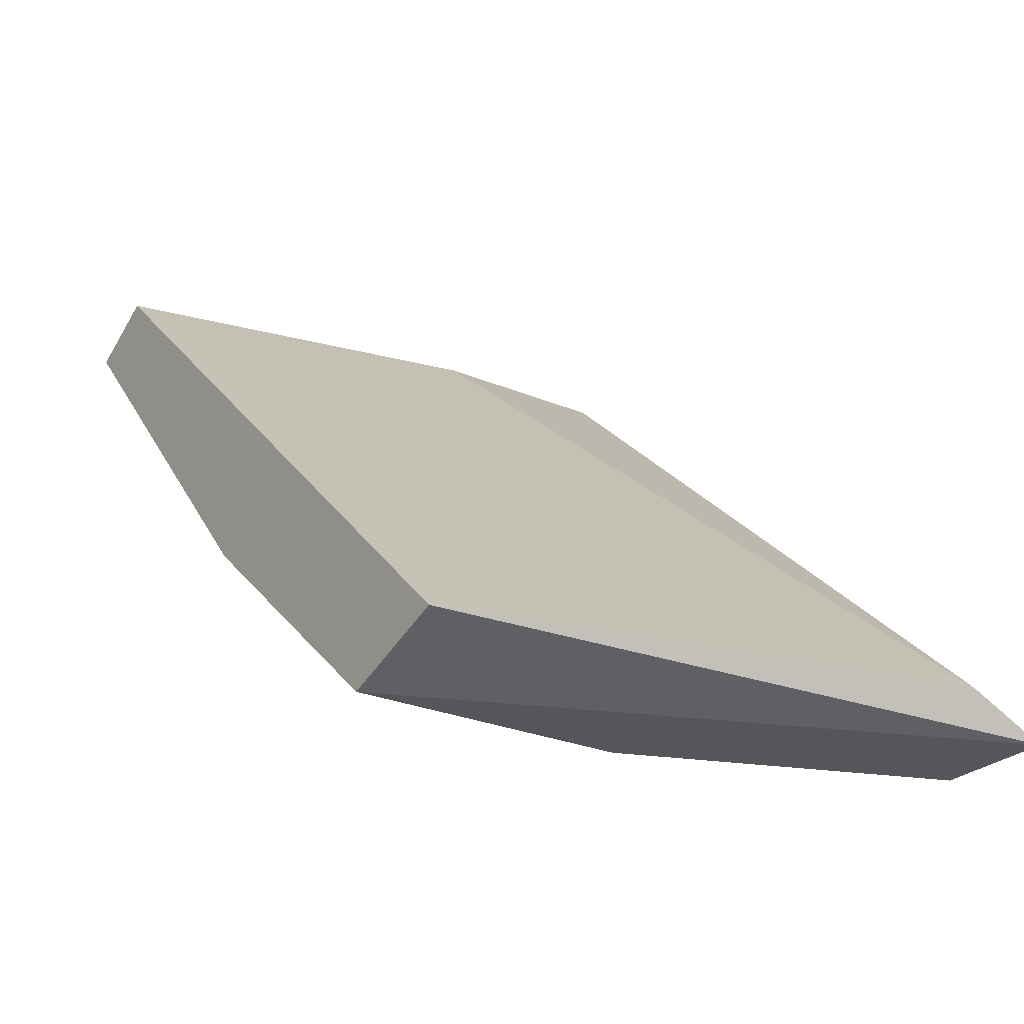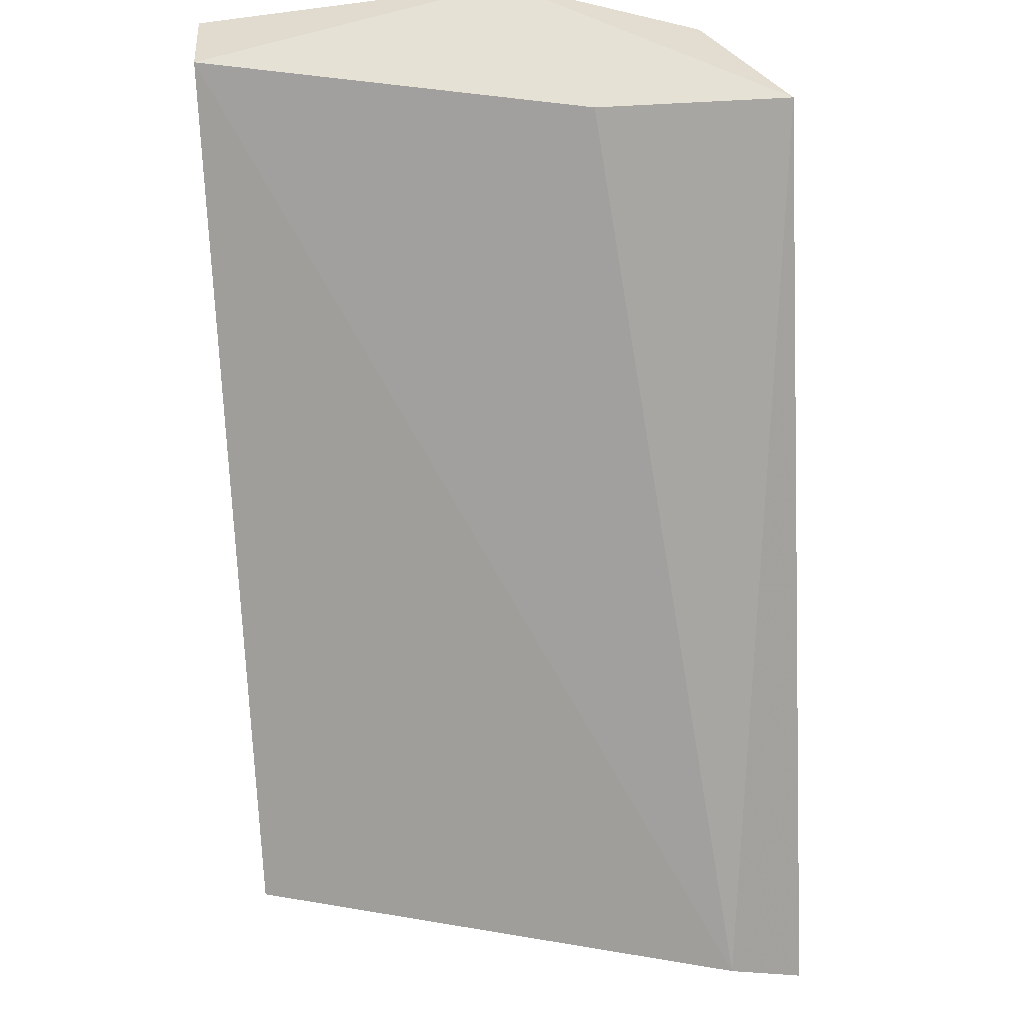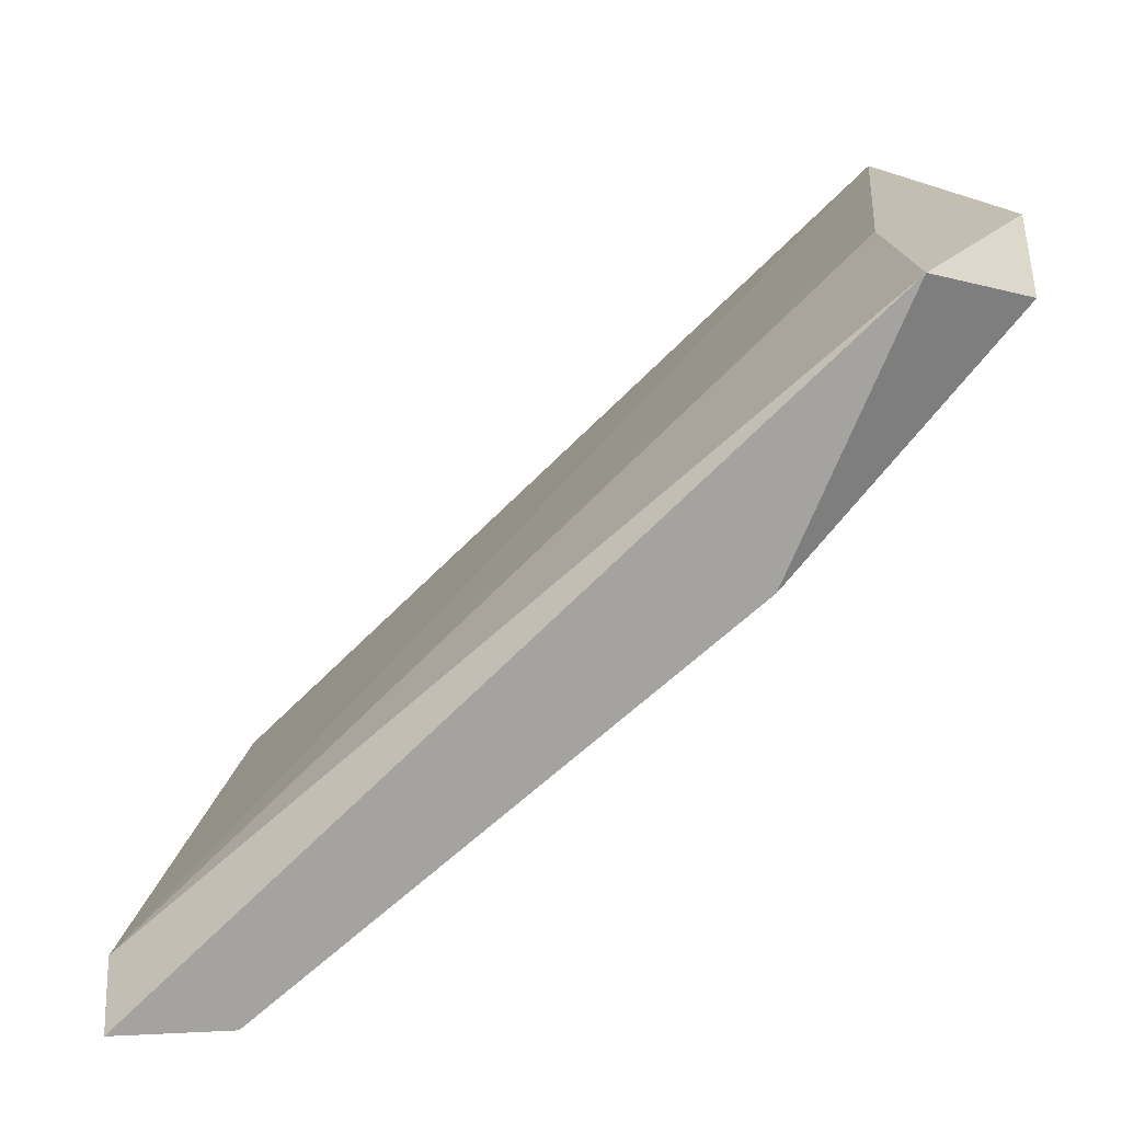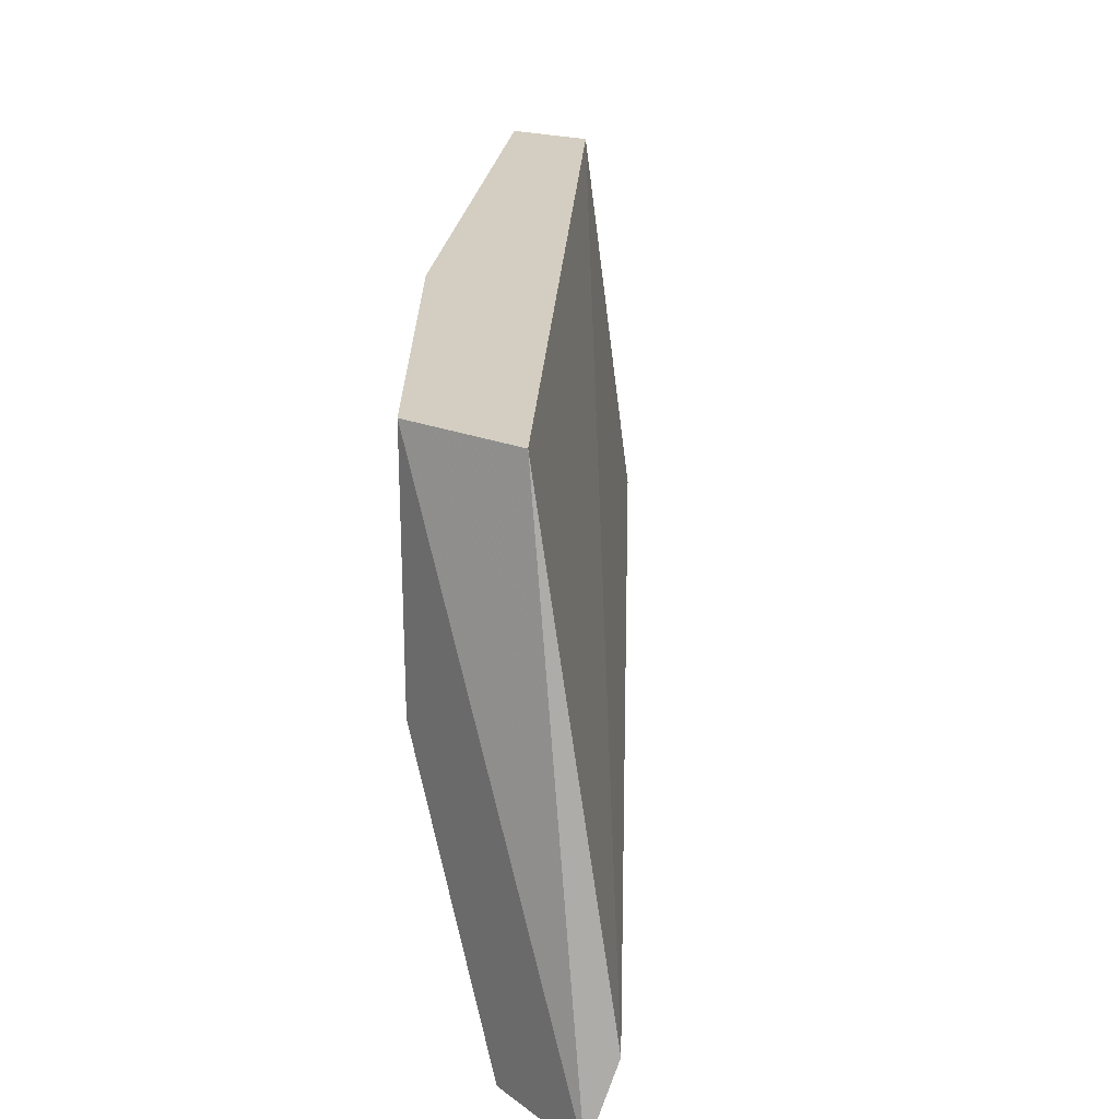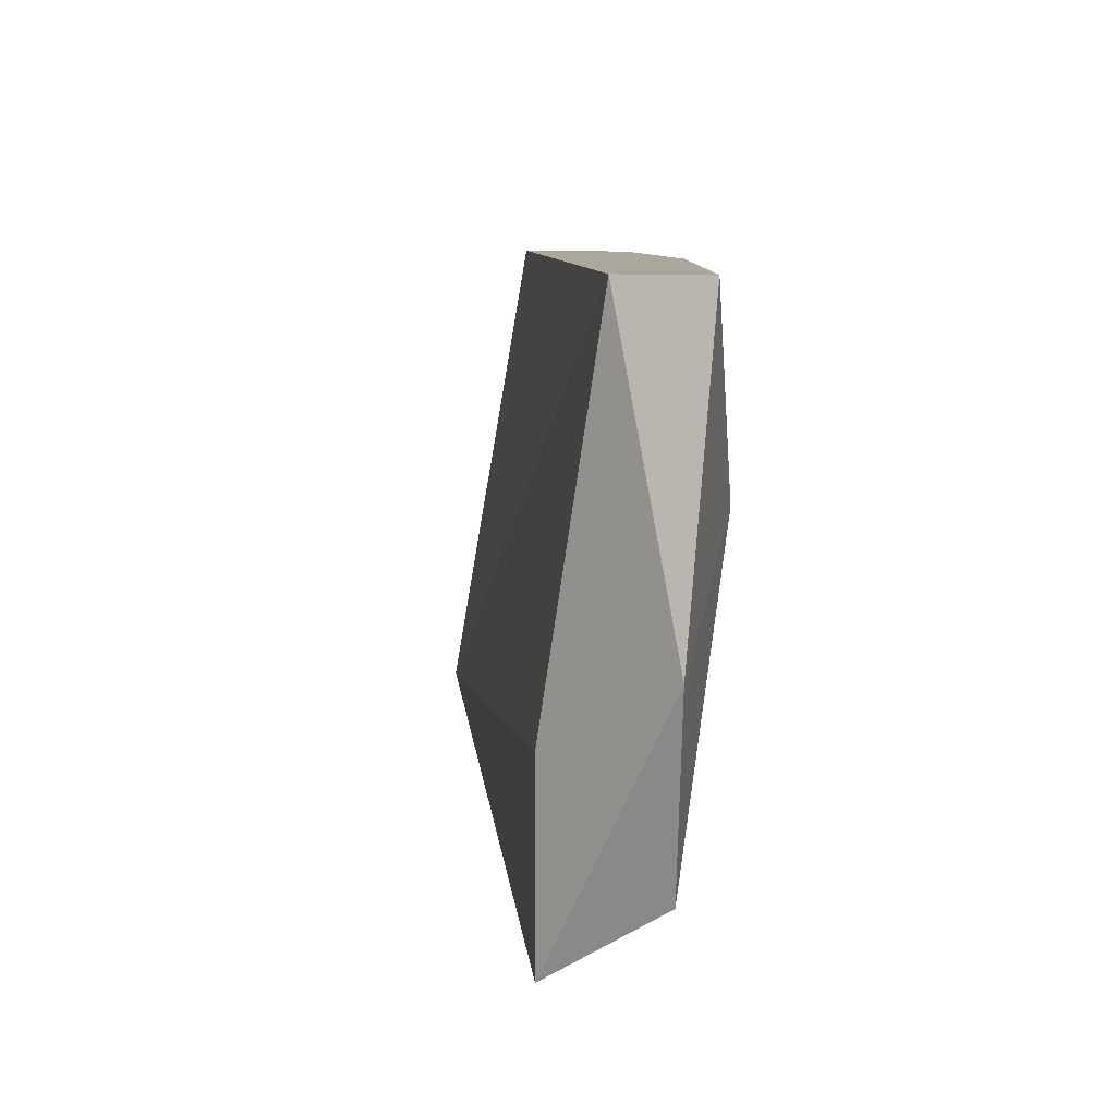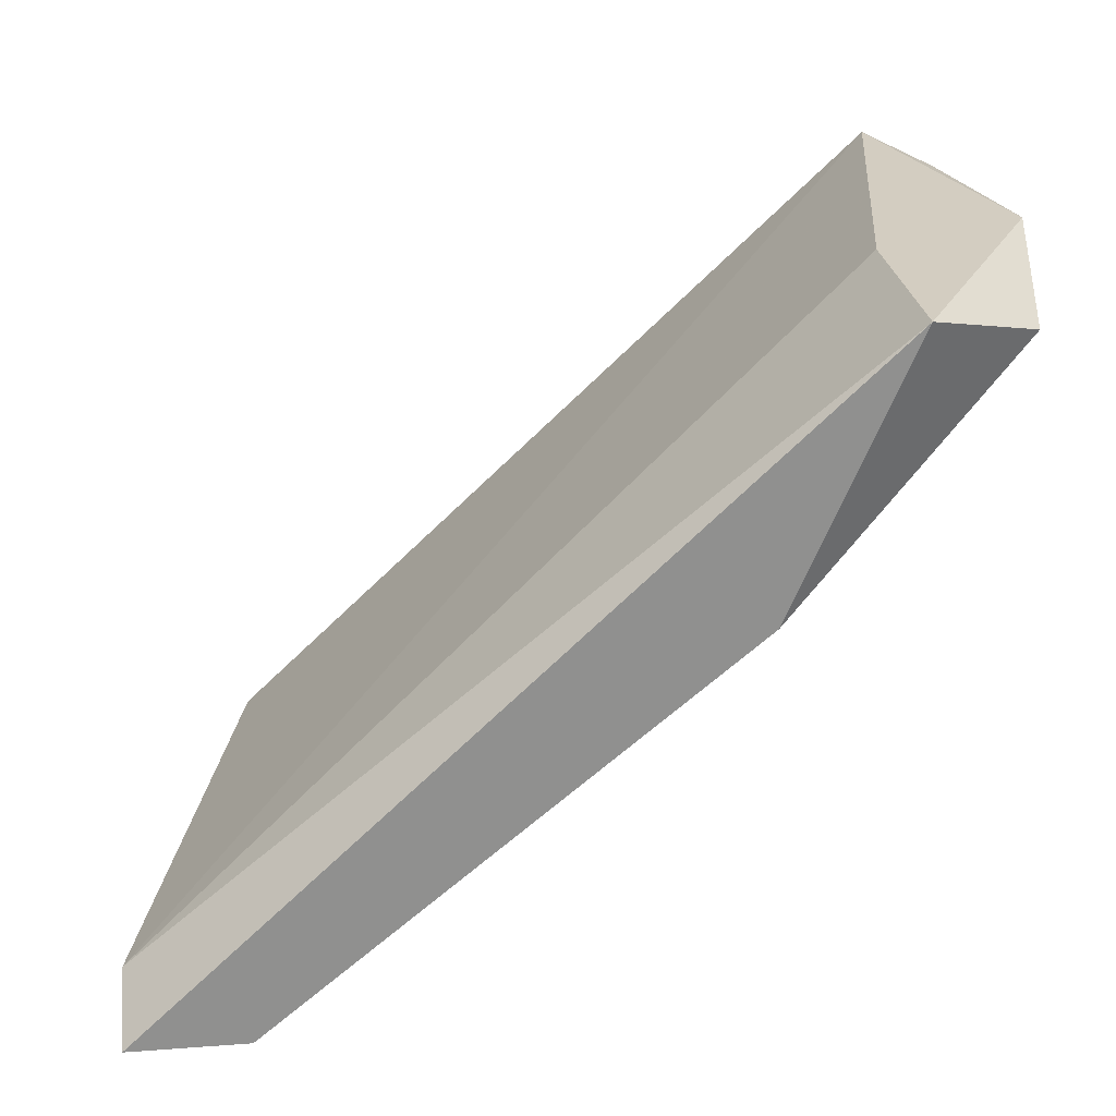
<metadata>
{"format":"obj","ext":"obj","renderer":"f3d","projection":"perspective","resolution":1024,"background":"white","views":[{"elev":-26.1,"azim":56.1,"up":"+Y"},{"elev":64.3,"azim":86.5,"up":"+Y"},{"elev":17.5,"azim":174.6,"up":"+Y"},{"elev":24.9,"azim":50.1,"up":"+Z"},{"elev":8.4,"azim":-138.0,"up":"+Z"},{"elev":24.8,"azim":173.2,"up":"+Y"}]}
</metadata>
<code>
v 0.002985 -0.0179 -0.004277
v 0.002985 -0.01822 -0.004912
v -0.001134 -0.01632 -0.002377
v -0.001134 -0.01632 -0.000159
v 0.001083 -0.01822 -0.002377
v 0.001083 -0.01822 -0.000159
v 0.002033 -0.0179 -0.000159
v 0.002033 -0.01822 -0.004912
v -0.003353 -0.0141 -0.001744
v -0.003353 -0.01283 -0.000159
v -0.001768 -0.01505 -0.004912
v -0.00367 -0.01315 -0.004277
v -0.003987 -0.01283 -0.002693
v -0.003987 -0.01315 -0.000159
v -0.000185 -0.01695 -0.003327
v -0.002719 -0.01283 -0.004912
v -0.002719 -0.01283 -0.003327
f 1 7 2
f 16 1 2
f 7 1 10
f 1 17 10
f 16 17 1
f 7 6 2
f 6 8 2
f 8 16 2
f 5 4 3
f 4 9 3
f 15 5 3
f 9 11 3
f 11 15 3
f 6 4 5
f 6 14 4
f 14 9 4
f 8 6 5
f 15 8 5
f 7 14 6
f 14 7 10
f 15 11 8
f 11 16 8
f 11 9 12
f 12 9 13
f 9 14 13
f 14 10 13
f 10 16 13
f 17 16 10
f 16 11 12
f 16 12 13

</code>
